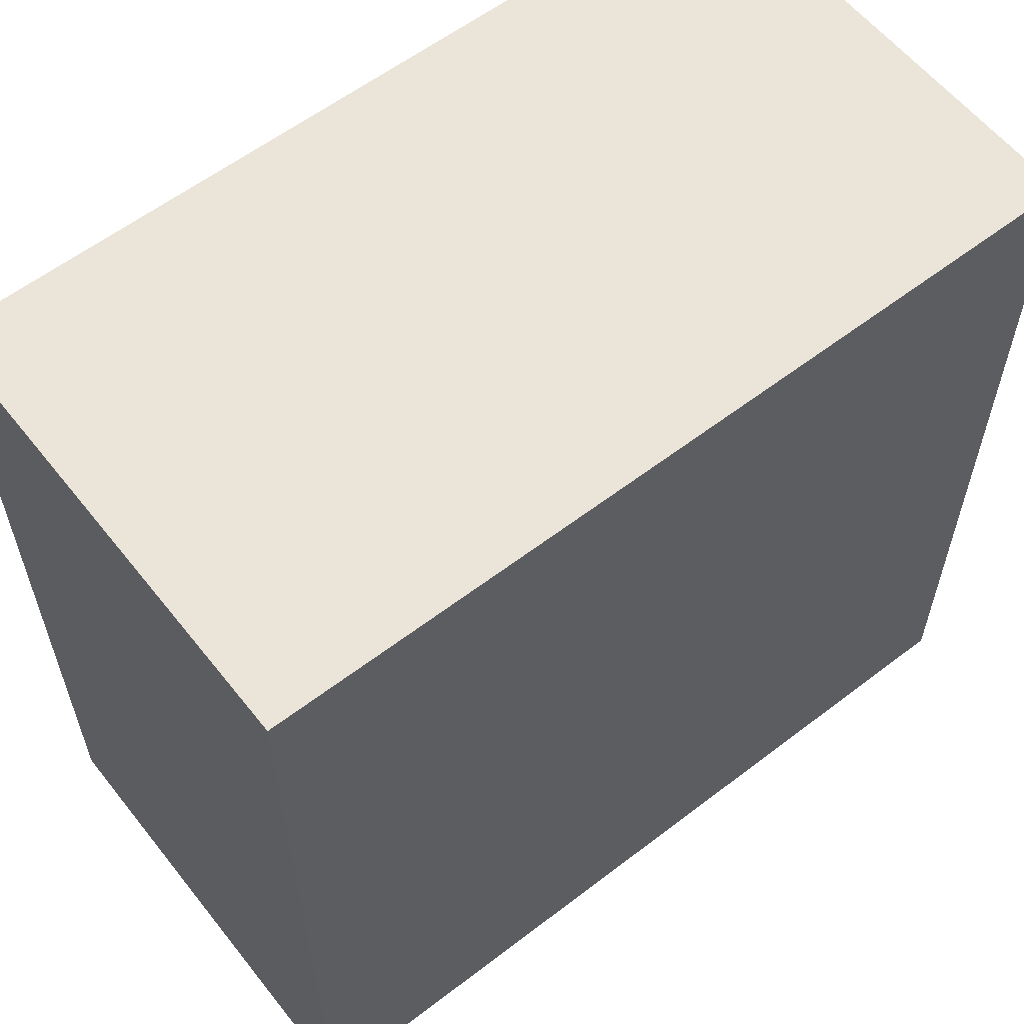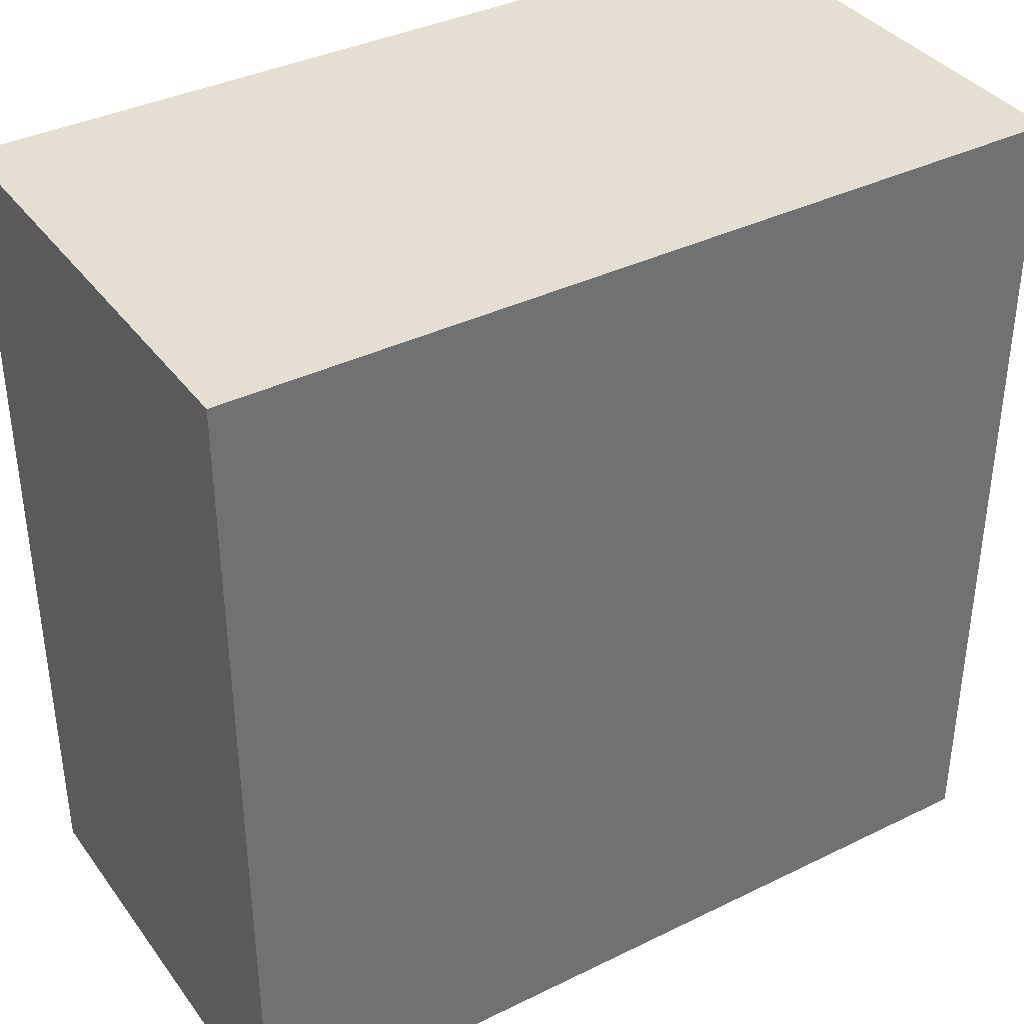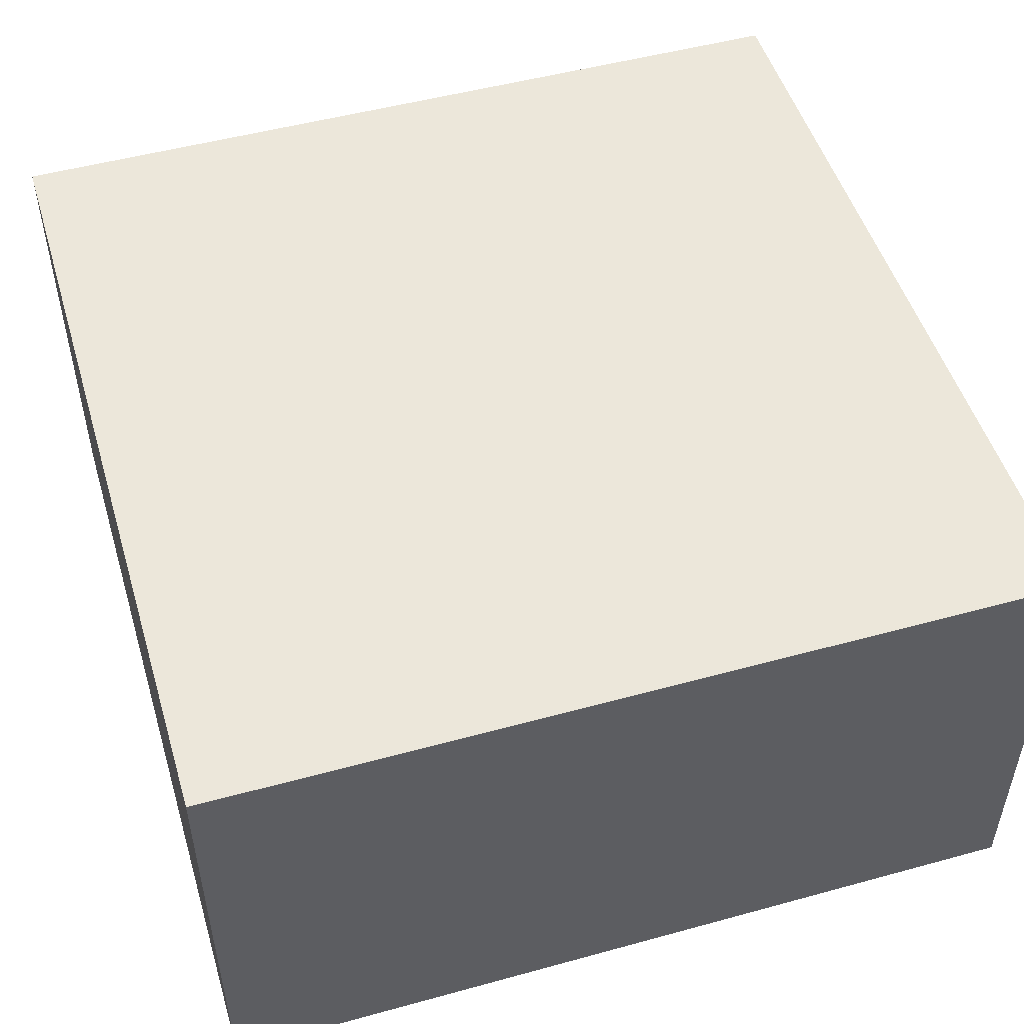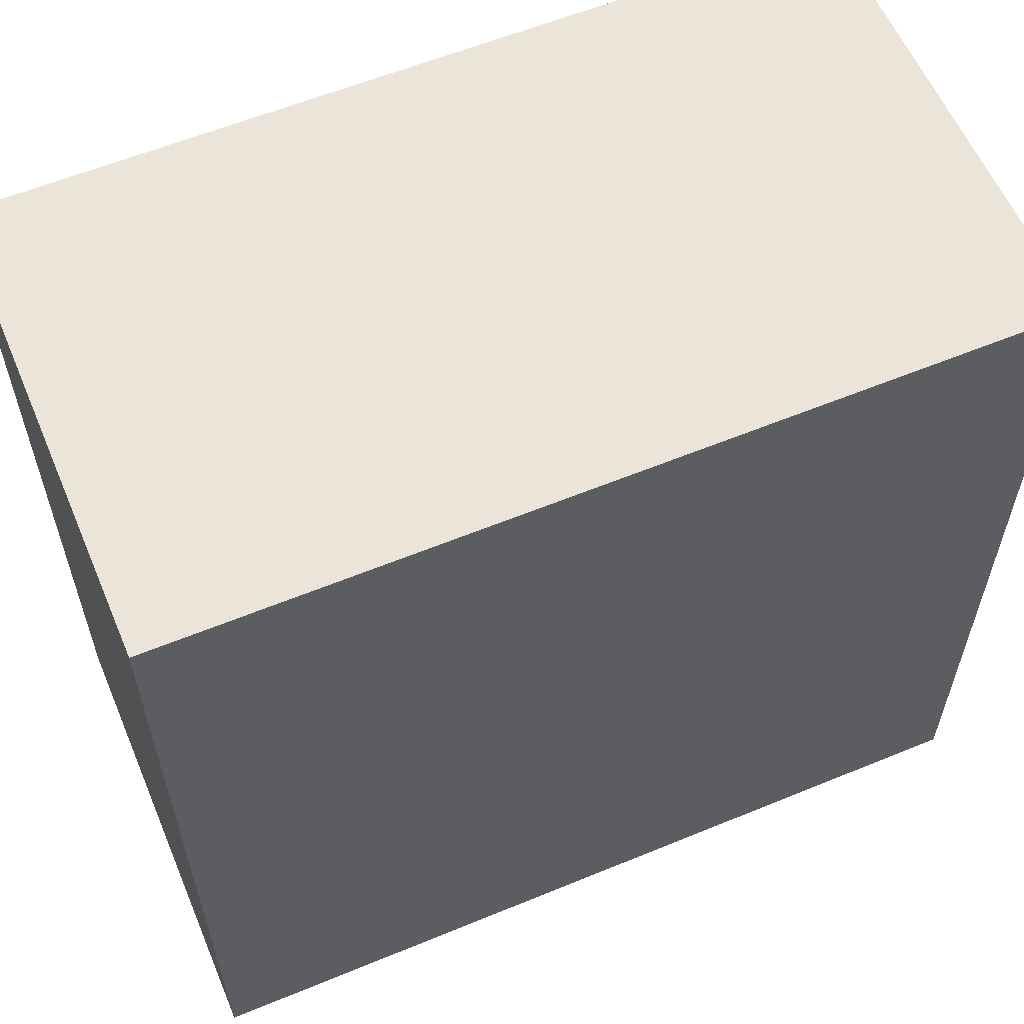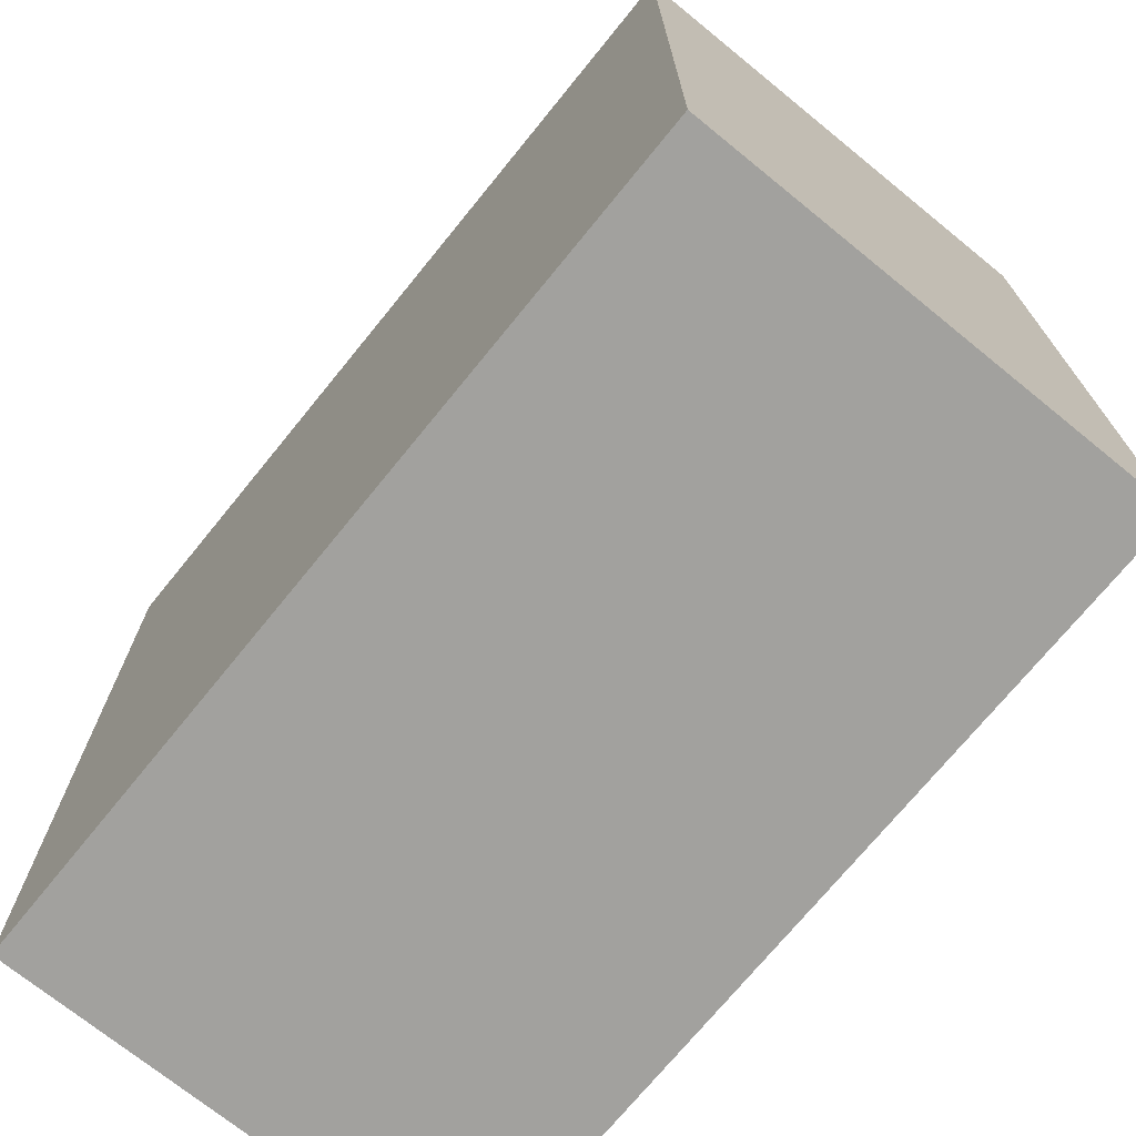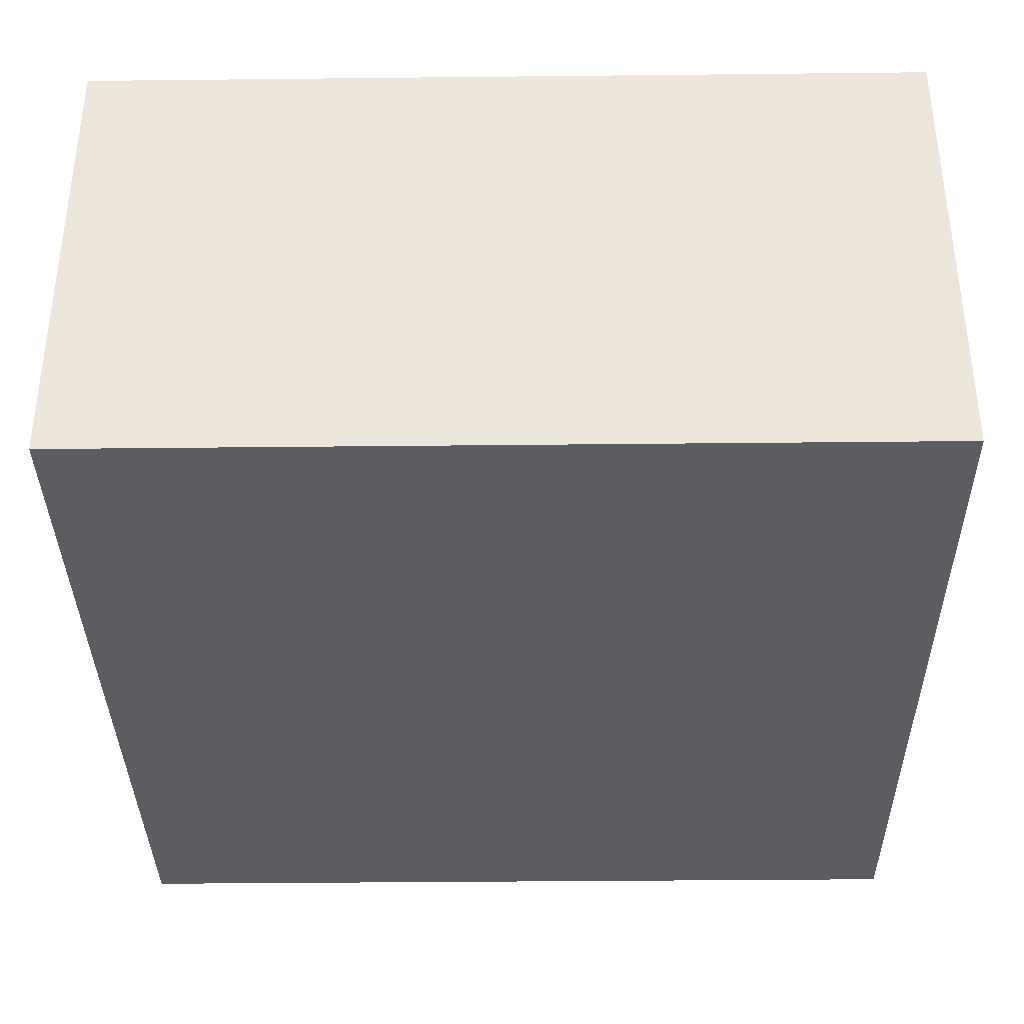
<metadata>
{"format":"obj","ext":"obj","renderer":"f3d","projection":"perspective","resolution":1024,"background":"white","views":[{"elev":59.3,"azim":-38.2,"up":"+Z"},{"elev":37.4,"azim":-32.1,"up":"+Z"},{"elev":50.5,"azim":-16.7,"up":"+Y"},{"elev":59.5,"azim":157.1,"up":"+Z"},{"elev":-72.1,"azim":-129.1,"up":"+Z"},{"elev":-36.1,"azim":90.8,"up":"+Y"}]}
</metadata>
<code>
o cube
v 0.5563 1.438 0.5563
v 0.5563 1.438 0.4437
v 0.5563 1.375 0.5563
v 0.5563 1.375 0.4437
v 0.4437 1.438 0.4437
v 0.4437 1.438 0.5563
v 0.4437 1.375 0.4437
v 0.4437 1.375 0.5563
f 4 7 5 2
f 3 4 2 1
f 8 3 1 6
f 7 8 6 5
f 6 1 2 5
f 7 4 3 8

</code>
